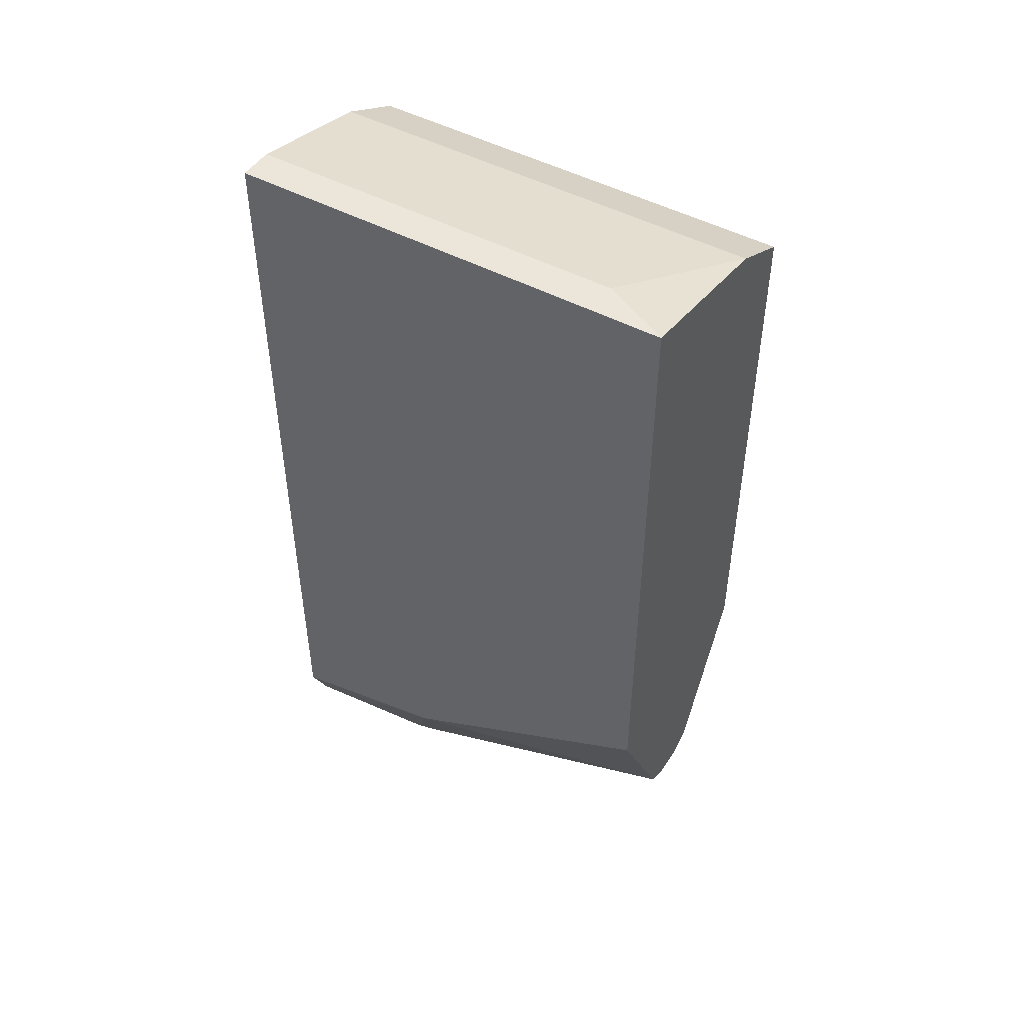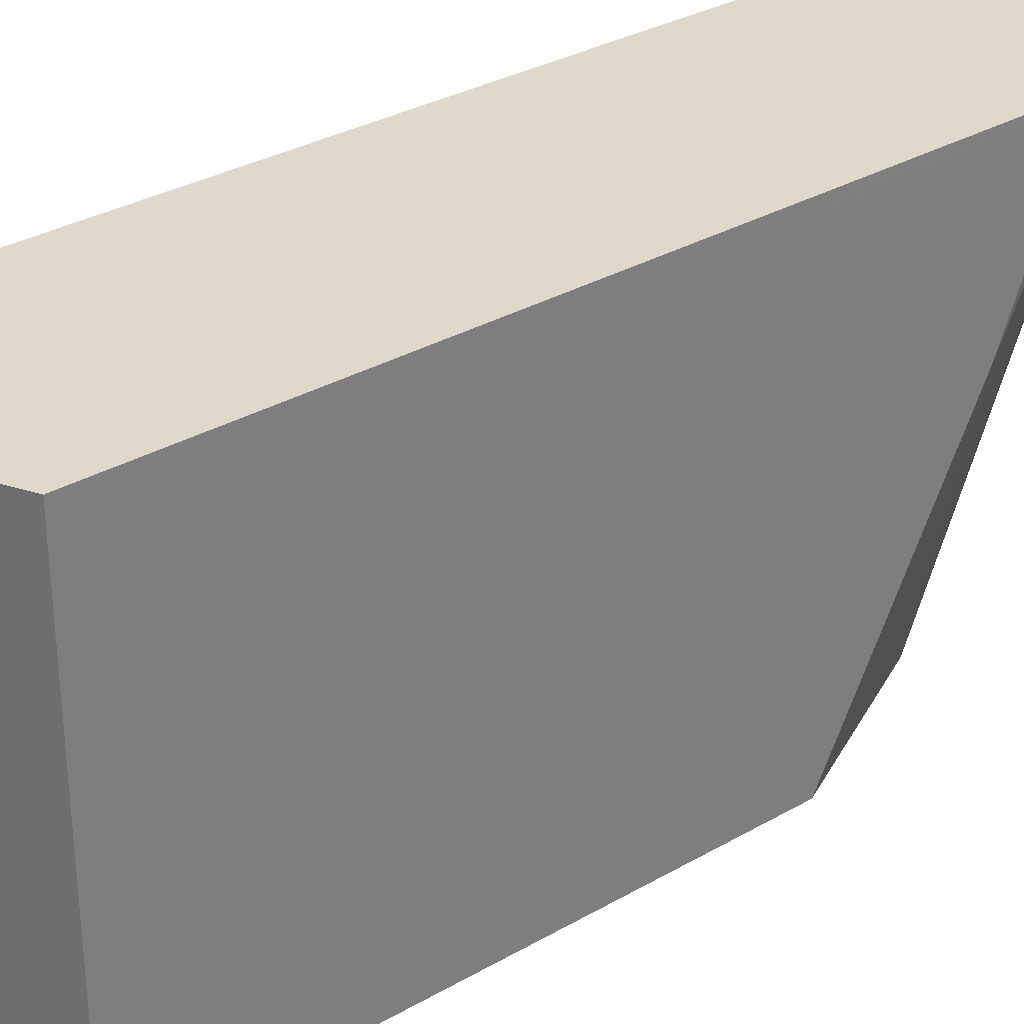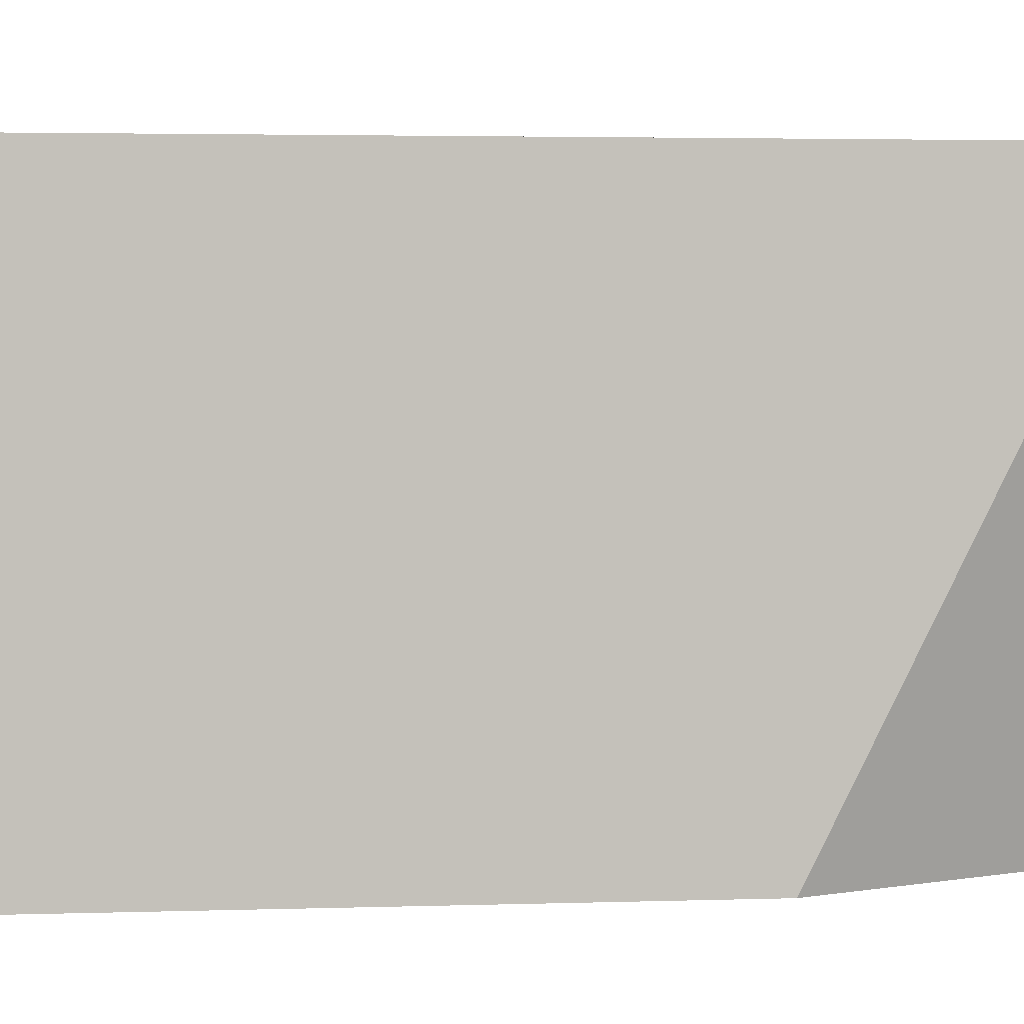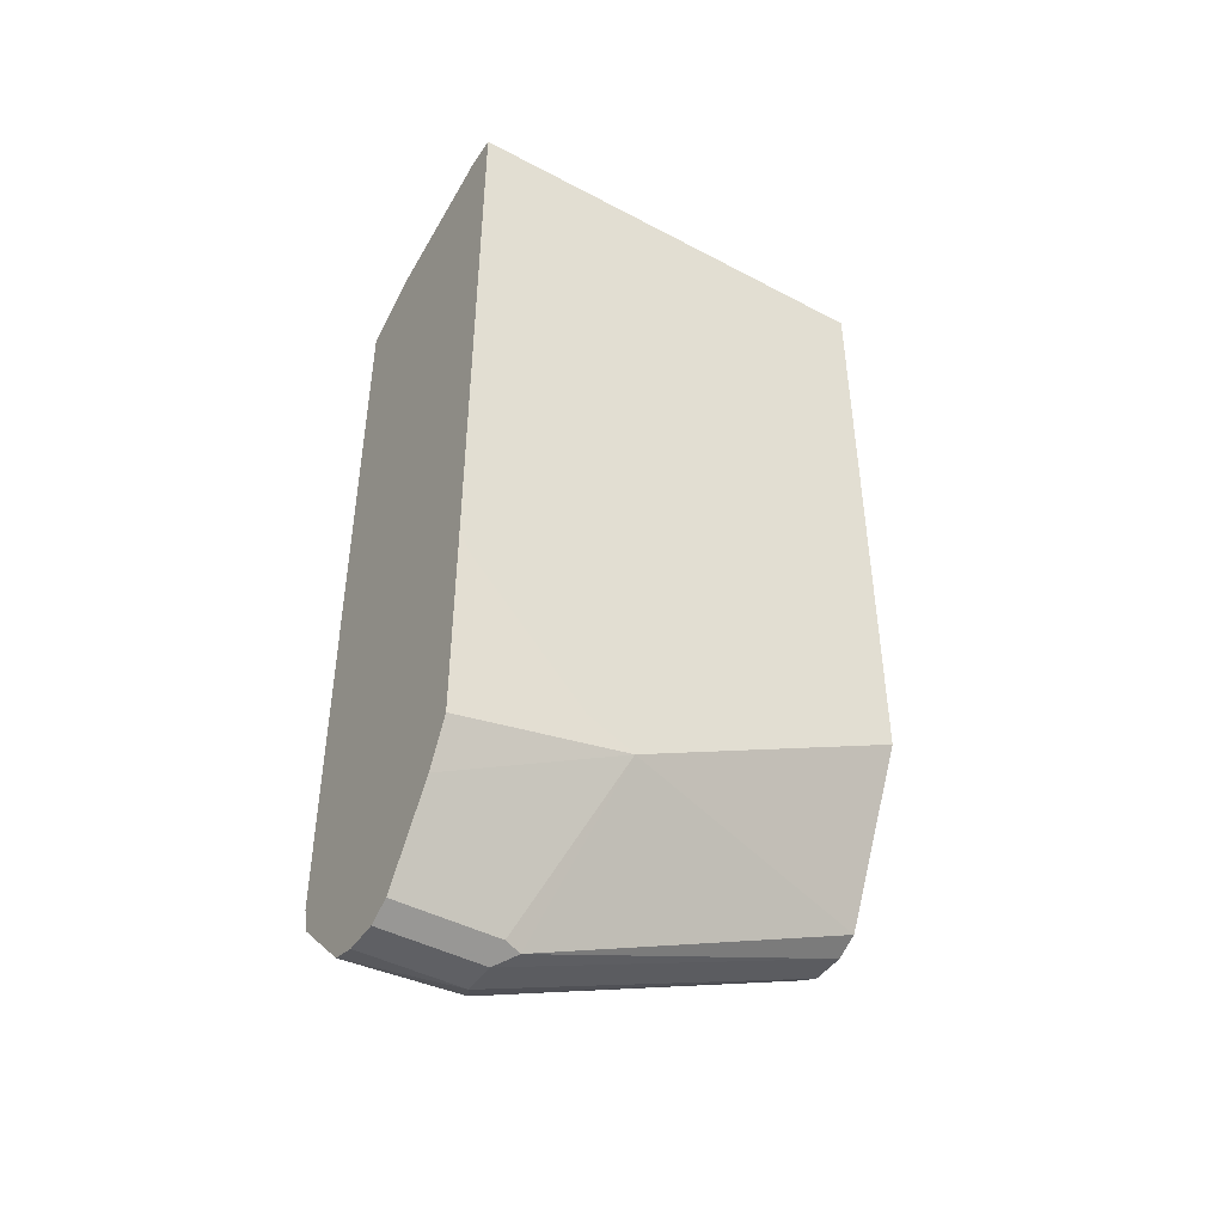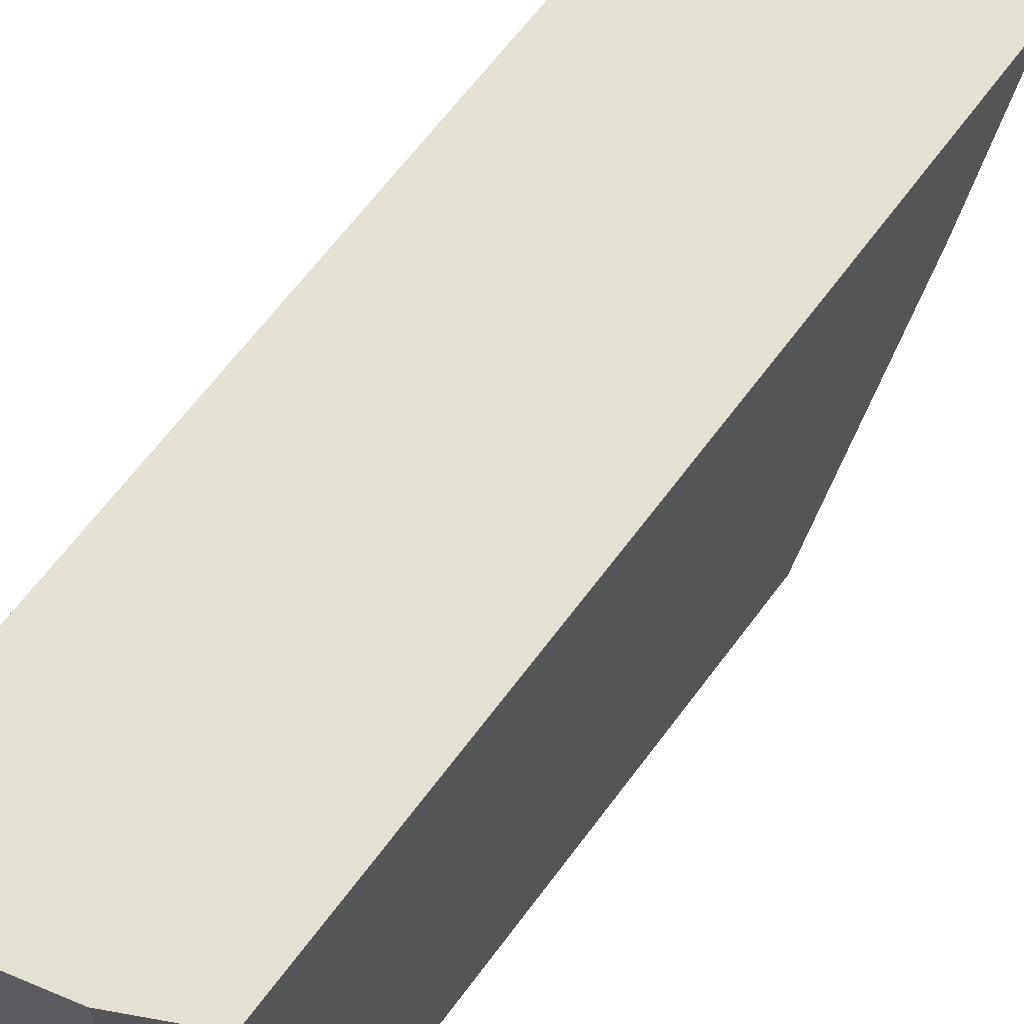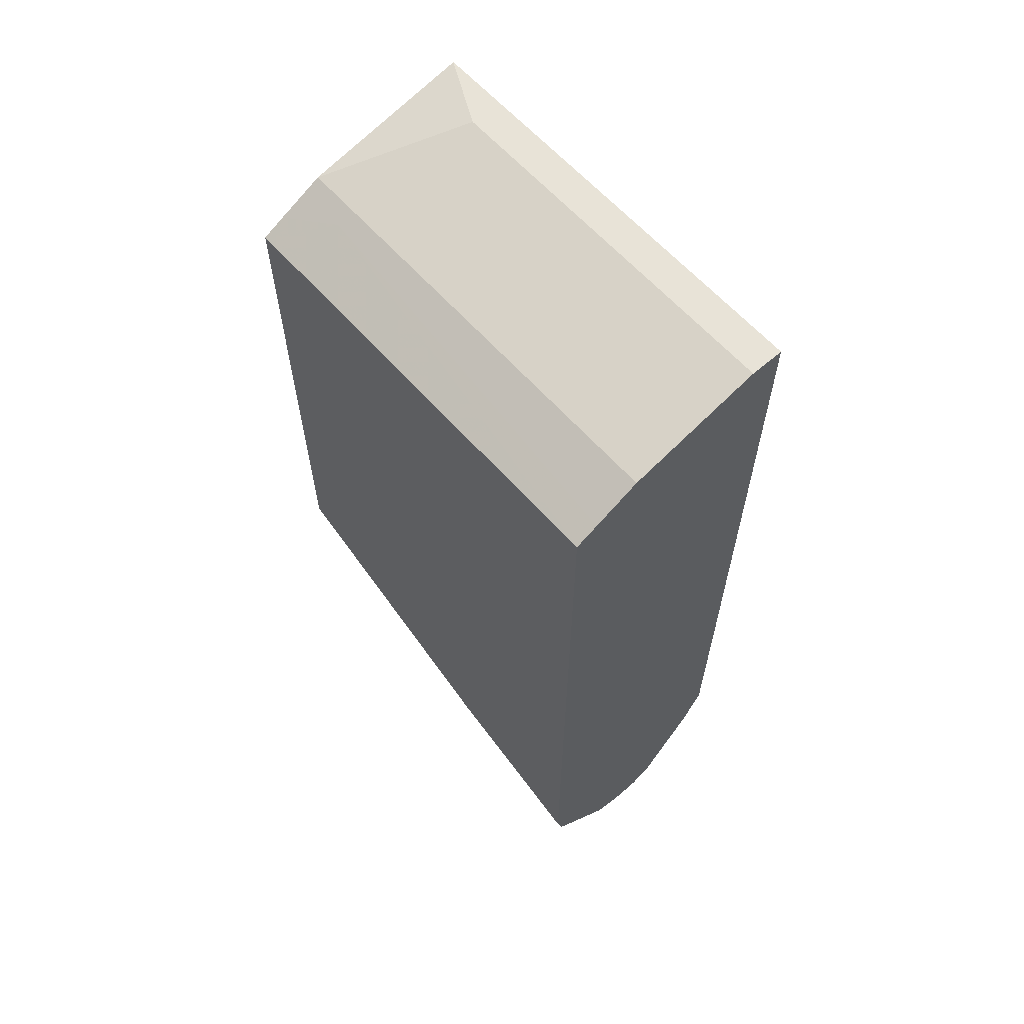
<metadata>
{"format":"obj","ext":"obj","renderer":"f3d","projection":"perspective","resolution":1024,"background":"white","views":[{"elev":47.8,"azim":121.2,"up":"+Y"},{"elev":31.9,"azim":-129.0,"up":"+Z"},{"elev":2.9,"azim":-97.0,"up":"+Z"},{"elev":-44.9,"azim":58.5,"up":"+Y"},{"elev":66.1,"azim":-143.2,"up":"+Z"},{"elev":61.8,"azim":-41.3,"up":"+Y"}]}
</metadata>
<code>
v -0.4397 -0.2931 0.2378
v -0.4397 -0.2931 0.1832
v -0.4214 -0.2931 0.2378
v -0.4539 -0.289 0.2378
v -0.4214 -0.2931 0.1832
v -0.4519 -0.287 0.1771
v -0.4397 -0.2198 -2.948e-05
v -0.4122 -0.2885 0.174
v -0.4092 -0.287 0.2378
v -0.4906 -0.2524 0.2378
v -0.4214 -0.2198 -2.948e-05
v -0.4519 -0.2137 -2.948e-05
v -0.4092 -0.287 0.1832
v -0.4092 -0.2137 -2.948e-05
v -0.3663 -0.2015 0.1465
v -0.3785 -0.2439 0.2378
v -0.4943 -0.2388 0.2378
v -0.4946 -0.2015 0.1466
v -0.458 -0.2016 -2.948e-05
v -0.4946 -0.1954 0.1343
v -0.4031 -0.2015 -2.948e-05
v -0.3663 -0.1282 1.708e-05
v -0.3663 -0.2014 0.1468
v -0.3666 -0.22 0.2378
v -0.3726 -0.2321 0.2378
v -0.4945 -0.2382 0.2378
v -0.4946 -0.1954 0.1588
v -0.4946 -0.1282 1.708e-05
v -0.4763 -0.1282 -2.948e-05
v -0.3664 -0.1282 -2.948e-05
v -0.3663 -0.025 -2.948e-05
v -0.3663 -0.1893 0.171
v -0.3663 -0.1221 0.232
v -0.3663 -0.1106 0.2378
v -0.4946 -0.1893 0.171
v -0.4946 -0.1106 0.2378
v -0.4946 -0.1221 0.232
v -0.4946 -0.03677 -2.948e-05
v -0.3663 0.1978 -2.948e-05
v -0.3663 0.2016 0.2378
v -0.4946 0.1647 0.2378
v -0.4946 0.1648 -2.948e-05
v -0.3664 0.2015 -2.948e-05
v -0.3663 0.2015 1.708e-05
v -0.3663 0.2016 0.09162
v -0.3847 0.2015 0.2378
v -0.4946 0.1649 0.2378
v -0.4944 0.165 0.2378
v -0.4946 0.1649 1.708e-05
v -0.4824 0.171 -2.948e-05
v -0.458 0.1832 -2.948e-05
v -0.3847 0.2015 0.03664
v -0.458 0.1832 0.2378
v -0.4824 0.171 0.2378
v -0.4672 0.1786 0.02749
f 18 36 41
f 18 41 47
f 18 47 49
f 18 49 42
f 18 26 27
f 18 38 28
f 18 28 20
f 19 20 28
f 18 37 36
f 18 42 38
f 18 35 37
f 15 22 31
f 17 26 18
f 15 32 23
f 15 33 32
f 15 34 33
f 15 40 34
f 15 45 40
f 15 44 45
f 15 31 39
f 19 28 29
f 15 25 16
f 15 24 25
f 18 27 35
f 21 30 22
f 40 52 46
f 23 32 24
f 15 23 24
f 53 55 54
f 51 55 53
f 50 55 51
f 49 55 50
f 48 55 49
f 48 54 55
f 47 48 49
f 46 51 53
f 46 52 51
f 43 45 44
f 43 52 45
f 43 51 52
f 42 49 50
f 41 48 47
f 40 45 52
f 39 43 44
f 28 38 29
f 26 37 35
f 26 36 37
f 26 35 27
f 24 33 34
f 24 32 33
f 22 30 31
f 14 22 15
f 15 39 44
f 13 15 16
f 3 5 8
f 2 11 5
f 2 7 11
f 2 6 7
f 2 4 6
f 1 4 2
f 1 10 4
f 1 17 10
f 1 26 17
f 1 36 26
f 1 48 41
f 1 54 48
f 1 53 54
f 1 46 53
f 1 40 46
f 1 34 40
f 1 24 34
f 1 25 24
f 1 16 25
f 1 9 16
f 1 3 9
f 1 5 3
f 1 2 5
f 3 8 9
f 4 10 6
f 1 41 36
f 6 10 12
f 5 11 8
f 12 18 20
f 10 18 12
f 10 17 18
f 9 13 16
f 14 21 22
f 8 15 13
f 8 14 15
f 8 11 14
f 8 13 9
f 7 14 11
f 7 21 14
f 12 20 19
f 6 12 7
f 7 31 30
f 7 39 31
f 7 43 39
f 7 51 43
f 7 50 51
f 7 42 50
f 7 38 42
f 7 29 38
f 7 19 29
f 7 12 19
f 7 30 21

</code>
